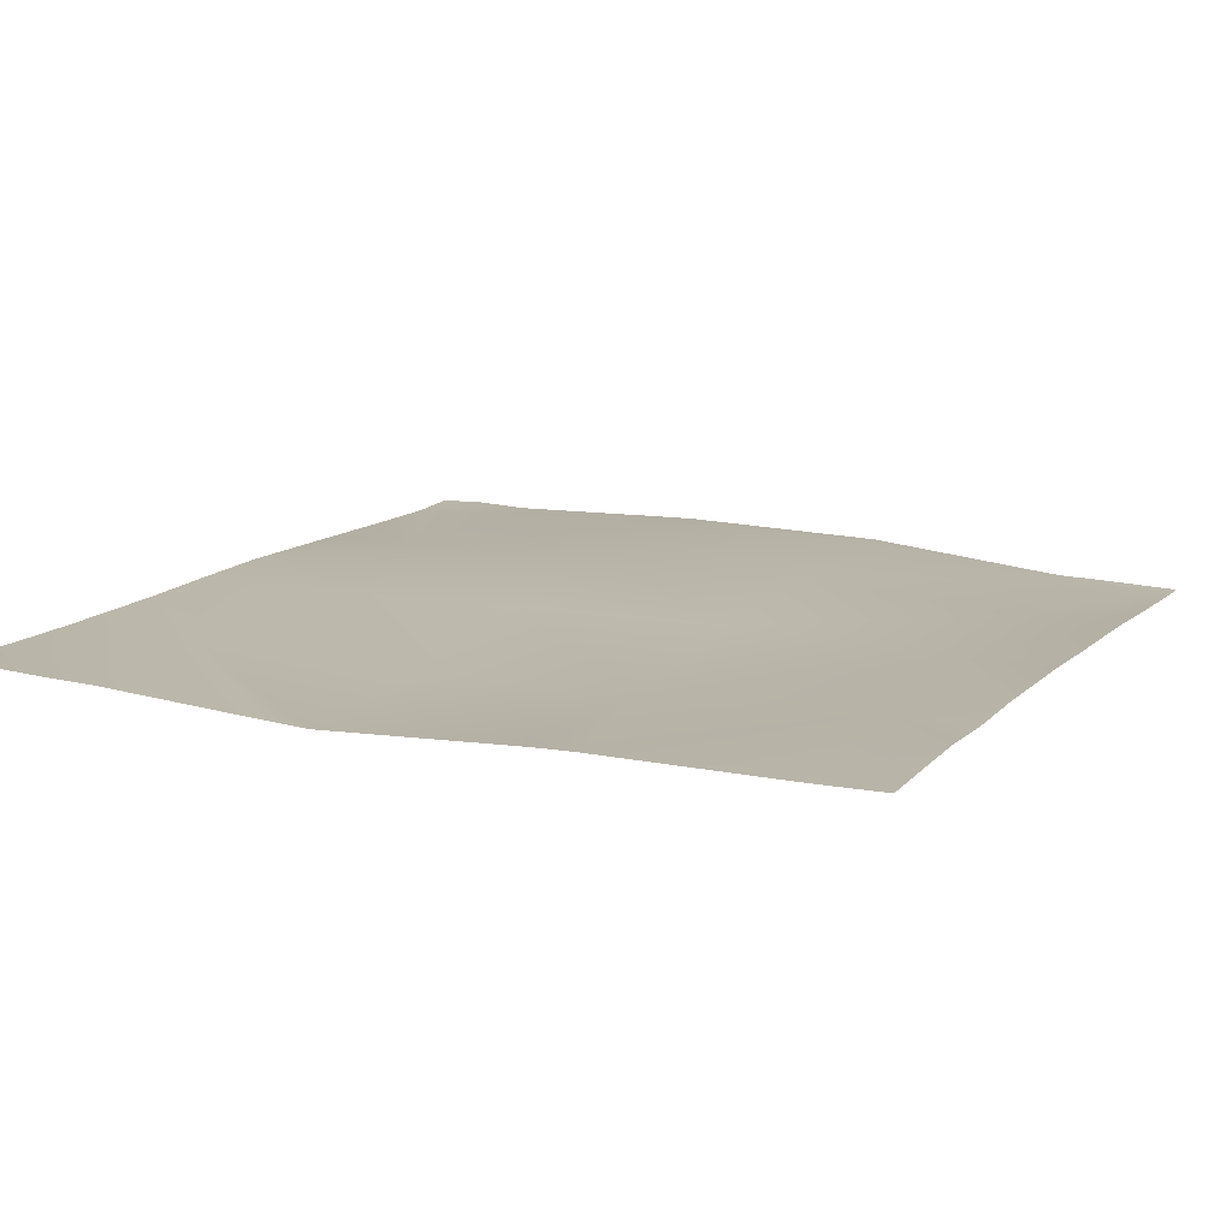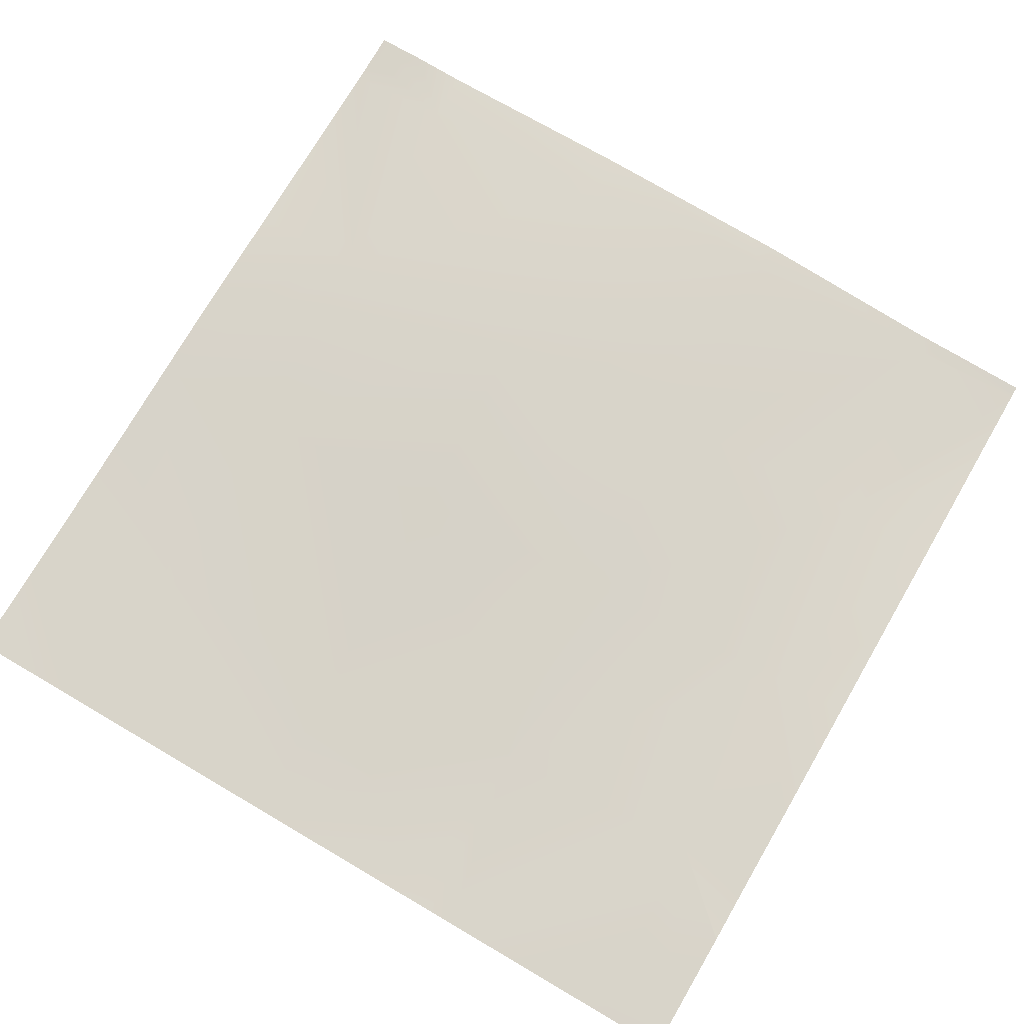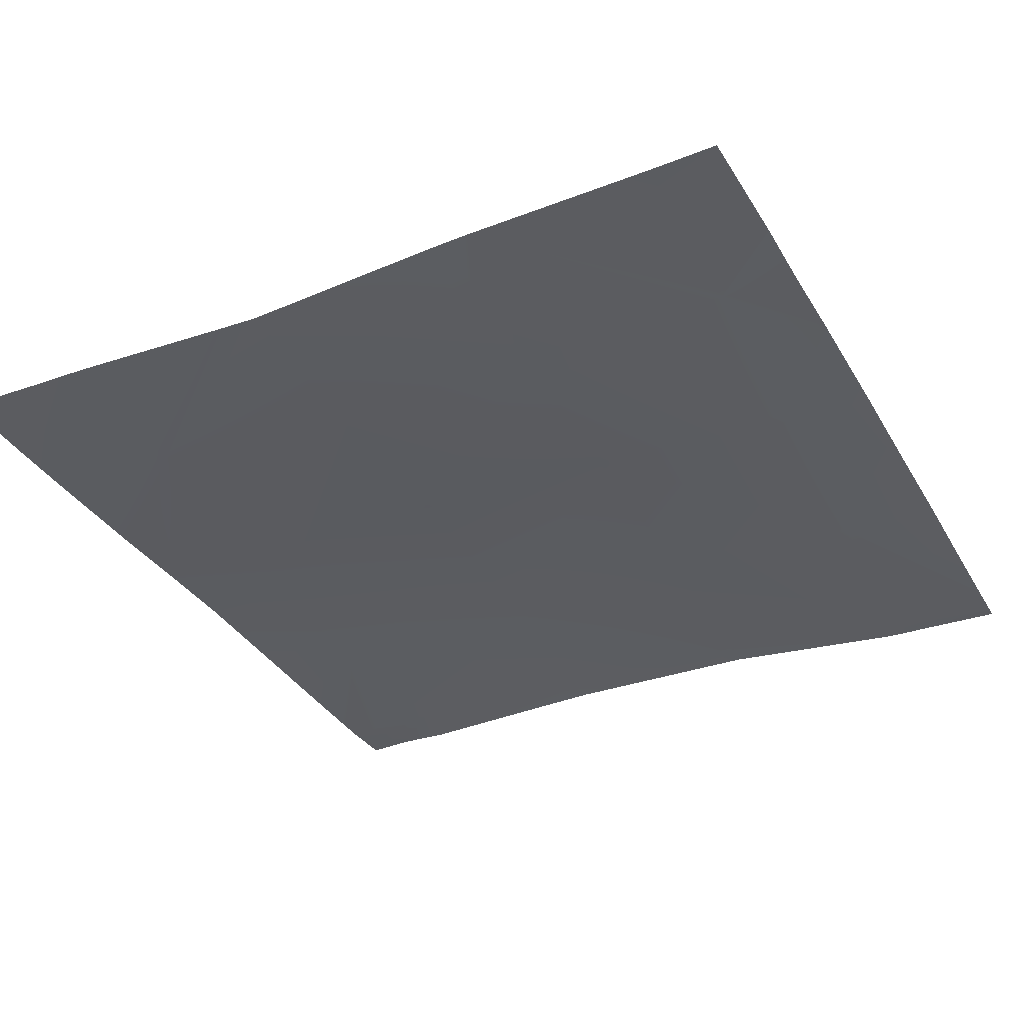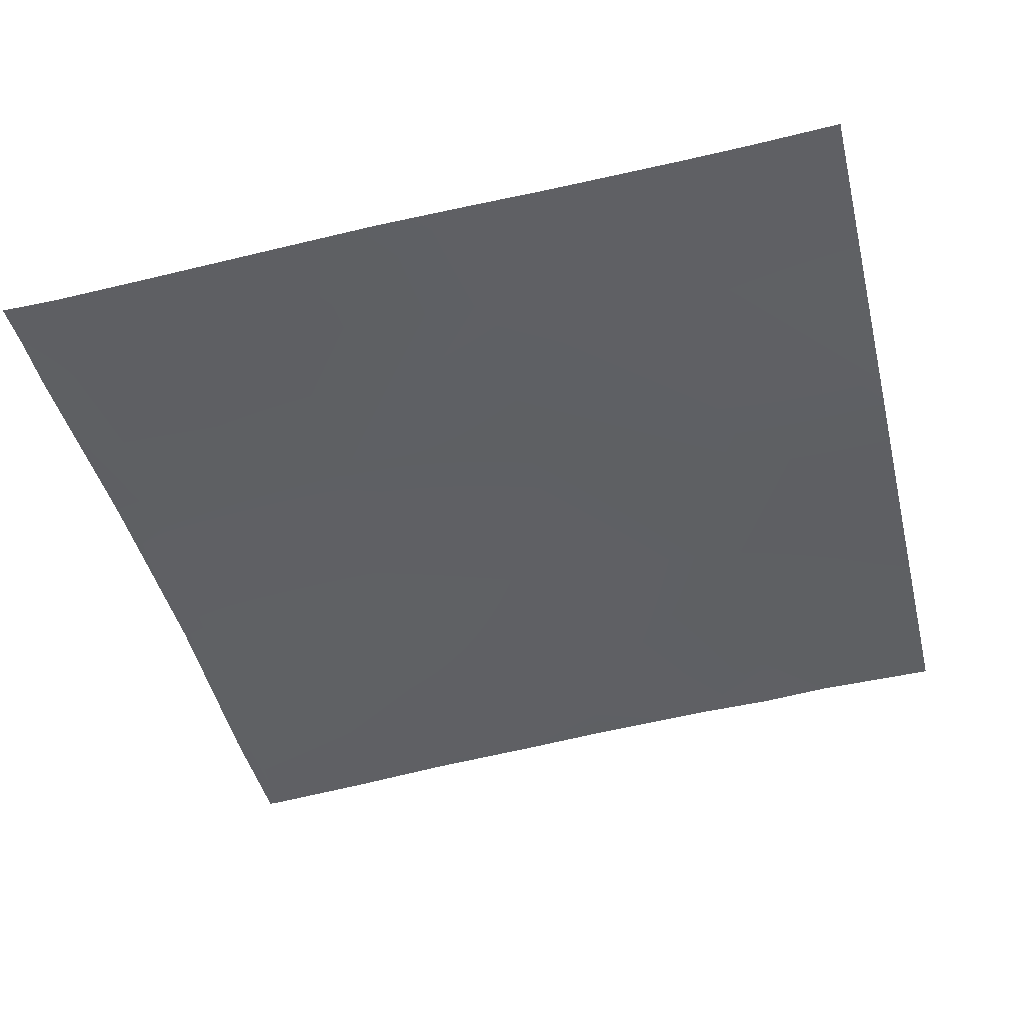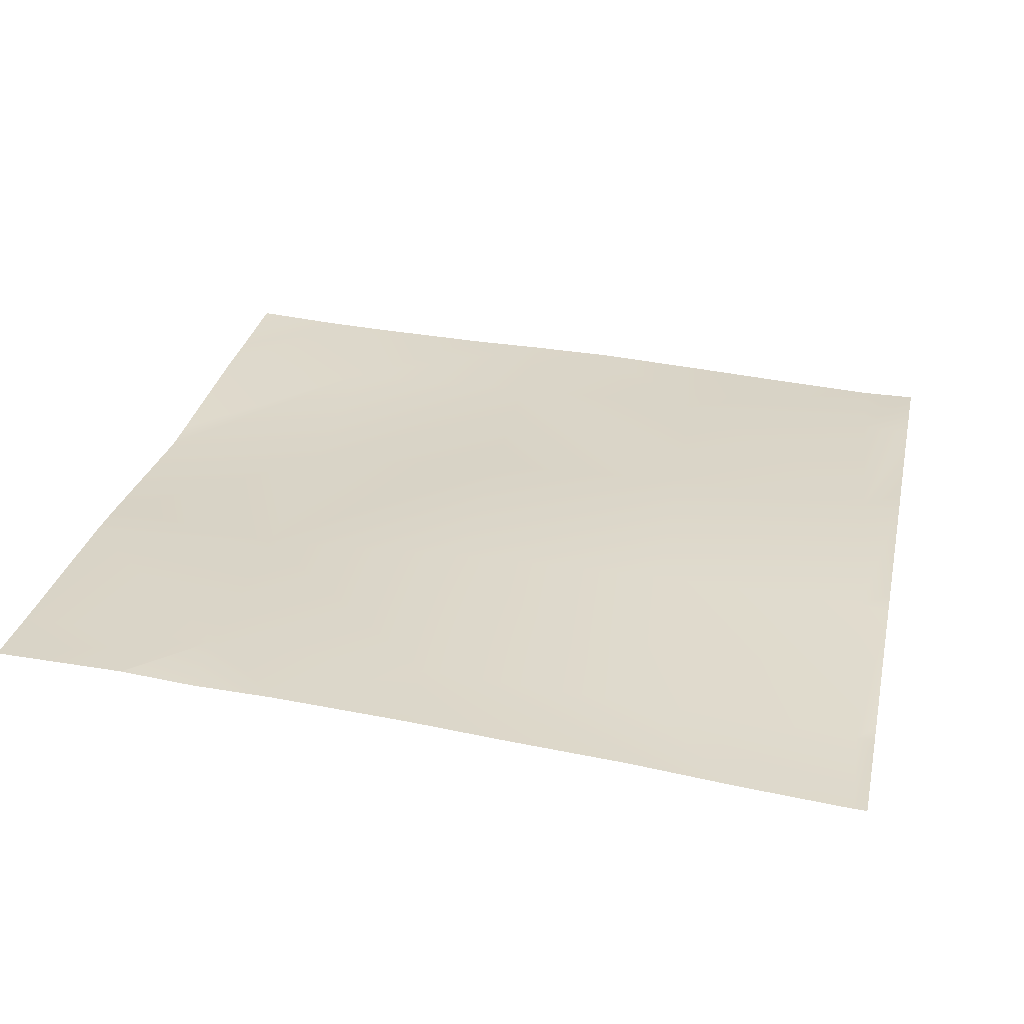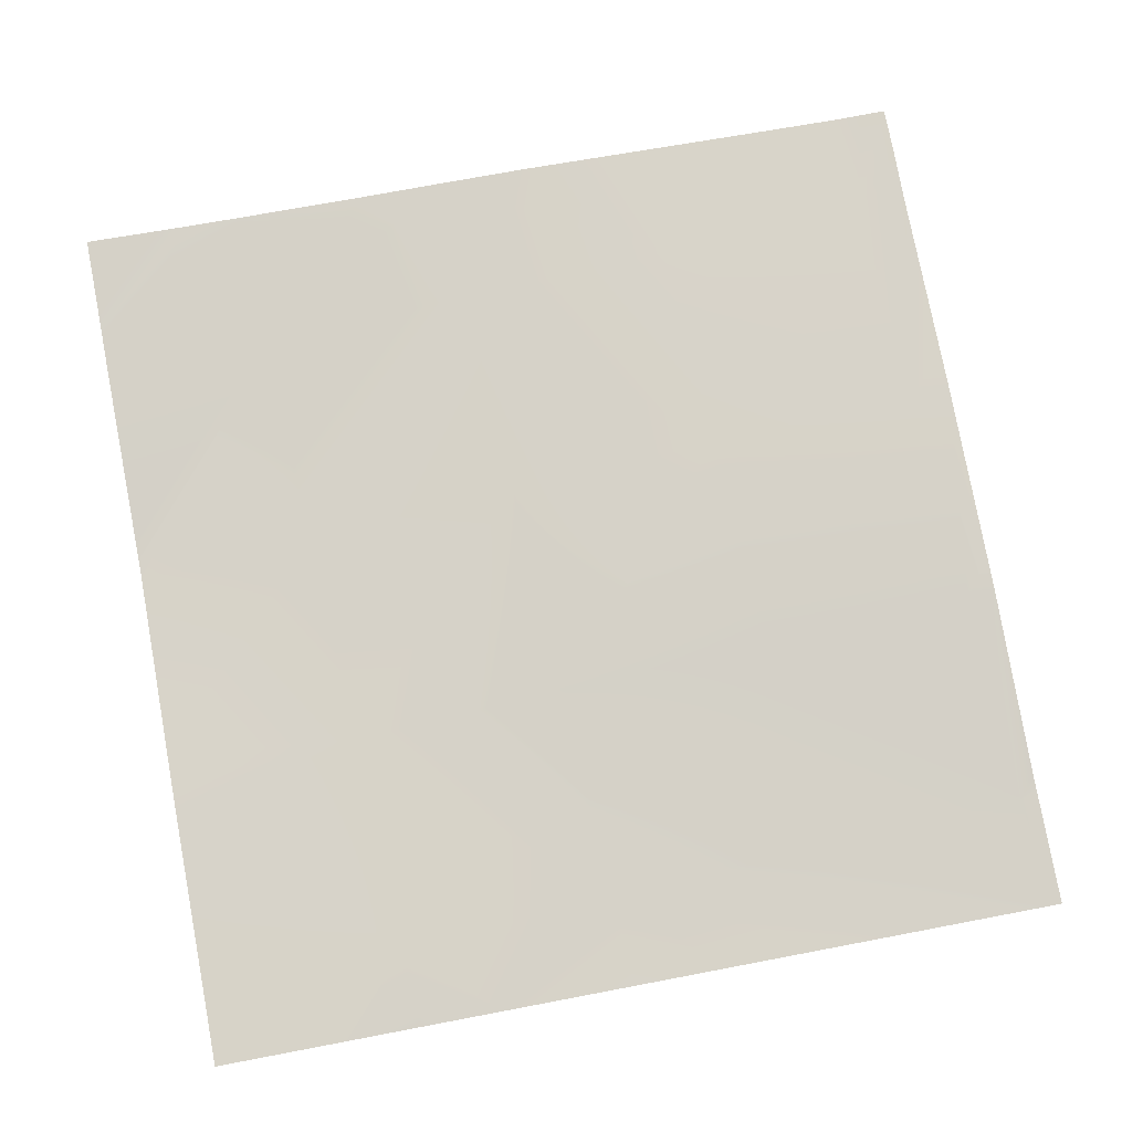
<metadata>
{"format":"obj","ext":"obj","renderer":"f3d","projection":"perspective","resolution":1024,"background":"white","views":[{"elev":15.6,"azim":-154.2,"up":"+Y"},{"elev":77.5,"azim":-149.7,"up":"+Y"},{"elev":-32.3,"azim":-152.8,"up":"+Y"},{"elev":-44.1,"azim":103.7,"up":"+Y"},{"elev":29.8,"azim":-77.9,"up":"+Y"},{"elev":79.4,"azim":-100.7,"up":"+Y"}]}
</metadata>
<code>
v 640 22.94 -1024
v 651.5 21.78 -994.4
v 650 22.58 -1024
v 640 22.46 -1005
v 640 21.19 -981.6
v 640 21.57 -993.8
v 640 22.44 -1005
v 640 19.99 -961.8
v 640 18.86 -947.8
v 653.2 19.82 -962.5
v 678.1 21.99 -1024
v 640 14.71 -897.3
v 656.5 14.97 -898.7
v 640 14.72 -897.8
v 654.1 14.88 -896
v 640 14.68 -896
v 640 17.58 -929.8
v 640 16.05 -914.1
v 654.9 17.55 -930.6
v 713.9 19.6 -1024
v 686.2 21.57 -1024
v 715.3 18.6 -997.8
v 768 21.23 -1024
v 753.8 20.89 -1024
v 768 20.38 -1011
v 746 20.84 -1024
v 720 19.8 -1024
v 747.2 19.73 -999.5
v 683.4 20.45 -996.1
v 717 20.27 -965.9
v 682 21.82 -1024
v 768 19.89 -1001
v 768 20.27 -1009
v 768 19.26 -980.8
v 748.9 19.28 -967.6
v 685.1 20.81 -964.2
v 686.8 19.77 -932.3
v 718.7 19.97 -934
v 688.5 17.74 -900.4
v 720.4 18 -902
v 750.6 18.54 -935.6
v 720.7 17.44 -896
v 693.3 17.35 -896
v 688.7 17.33 -896
v 659.5 14.95 -896
v 768 18.79 -955
v 768 17.72 -936.6
v 768 19.1 -968.6
v 768 16.7 -920
v 768 15.86 -904.6
v 752.3 16.69 -903.7
v 768 15.84 -896
v 760.9 16.22 -896
v 768 15.85 -900
v 752.7 16.03 -896
v 727.1 17.19 -896
v 656.7 14.85 -896
f 1 2 3
f 1 4 2
f 5 2 6
f 7 2 4
f 7 6 2
f 8 9 10
f 11 3 2
f 12 13 14
f 12 15 13
f 12 16 15
f 17 18 19
f 5 10 2
f 5 8 10
f 20 21 22
f 23 24 25
f 26 27 28
f 22 29 30
f 21 29 22
f 21 31 29
f 32 26 28
f 32 33 26
f 33 24 26
f 33 25 24
f 20 28 27
f 20 22 28
f 32 28 34
f 28 22 35
f 10 29 2
f 11 29 31
f 11 2 29
f 17 10 9
f 17 19 10
f 10 19 36
f 36 19 37
f 29 36 30
f 22 30 35
f 36 38 30
f 36 29 10
f 30 38 35
f 37 13 39
f 13 37 19
f 38 39 40
f 39 38 37
f 40 41 38
f 42 39 43
f 42 40 39
f 36 37 38
f 44 13 45
f 44 39 13
f 35 38 41
f 14 19 18
f 14 13 19
f 46 41 47
f 41 48 35
f 41 46 48
f 47 41 49
f 50 41 51
f 50 49 41
f 52 51 53
f 52 54 51
f 54 50 51
f 51 41 40
f 48 28 35
f 48 34 28
f 55 40 56
f 55 51 40
f 44 43 39
f 42 56 40
f 45 13 57
f 53 51 55
f 57 13 15

</code>
